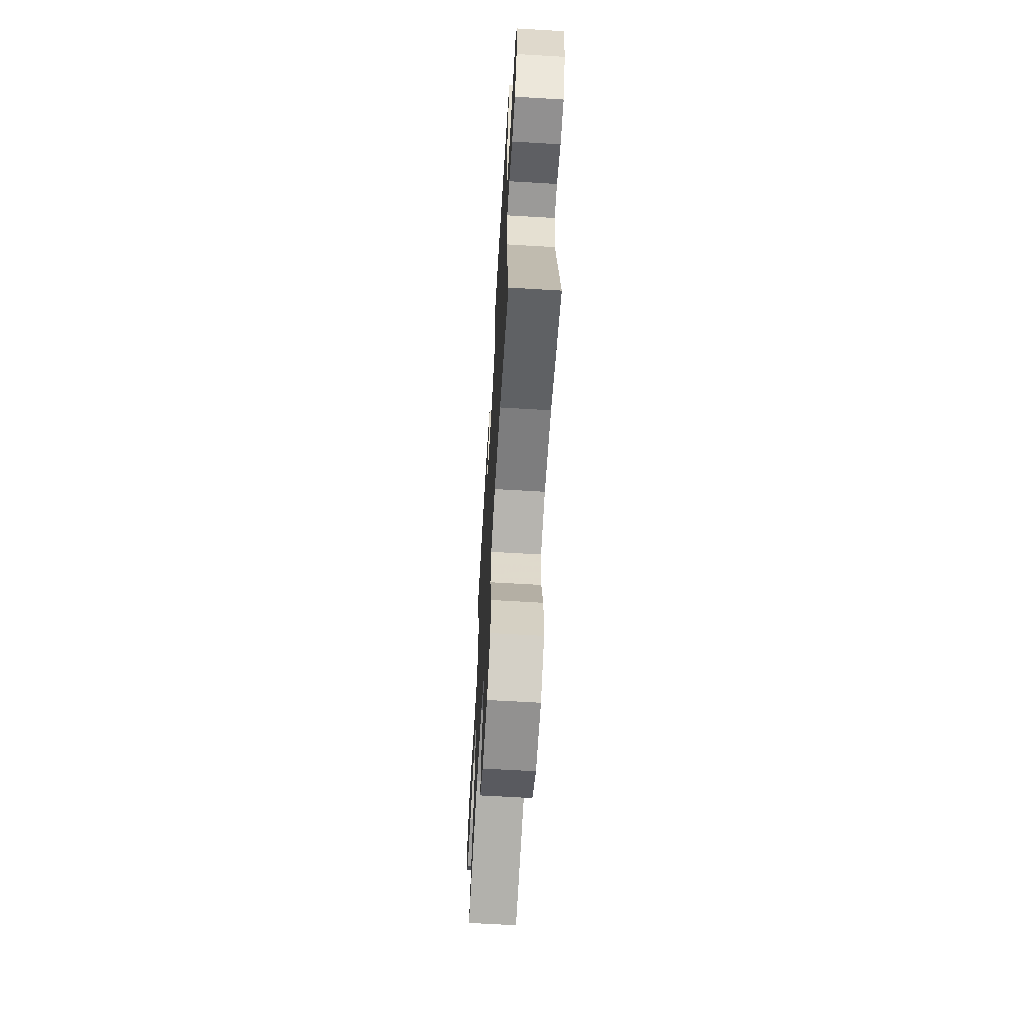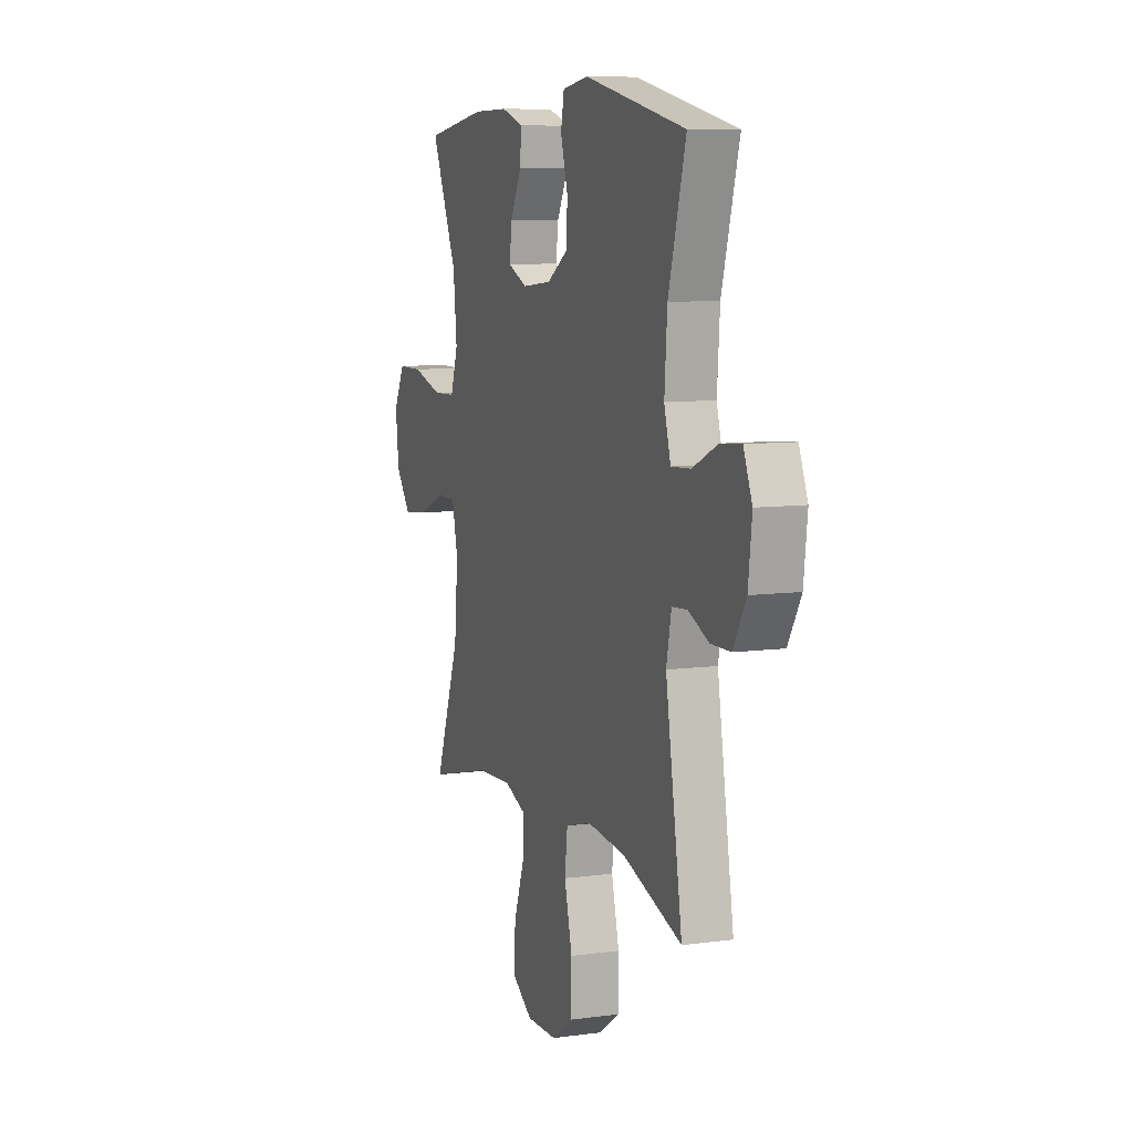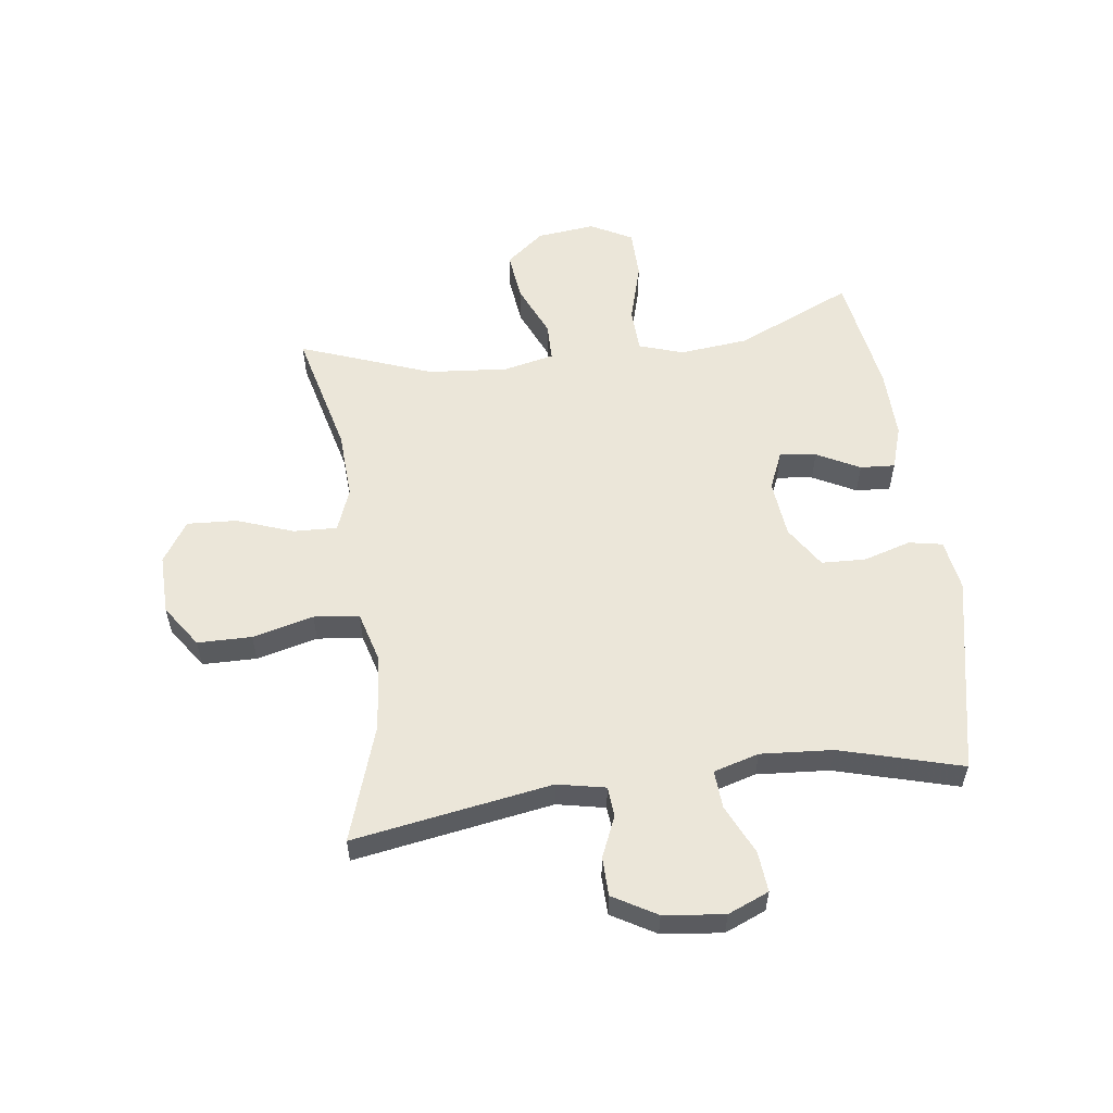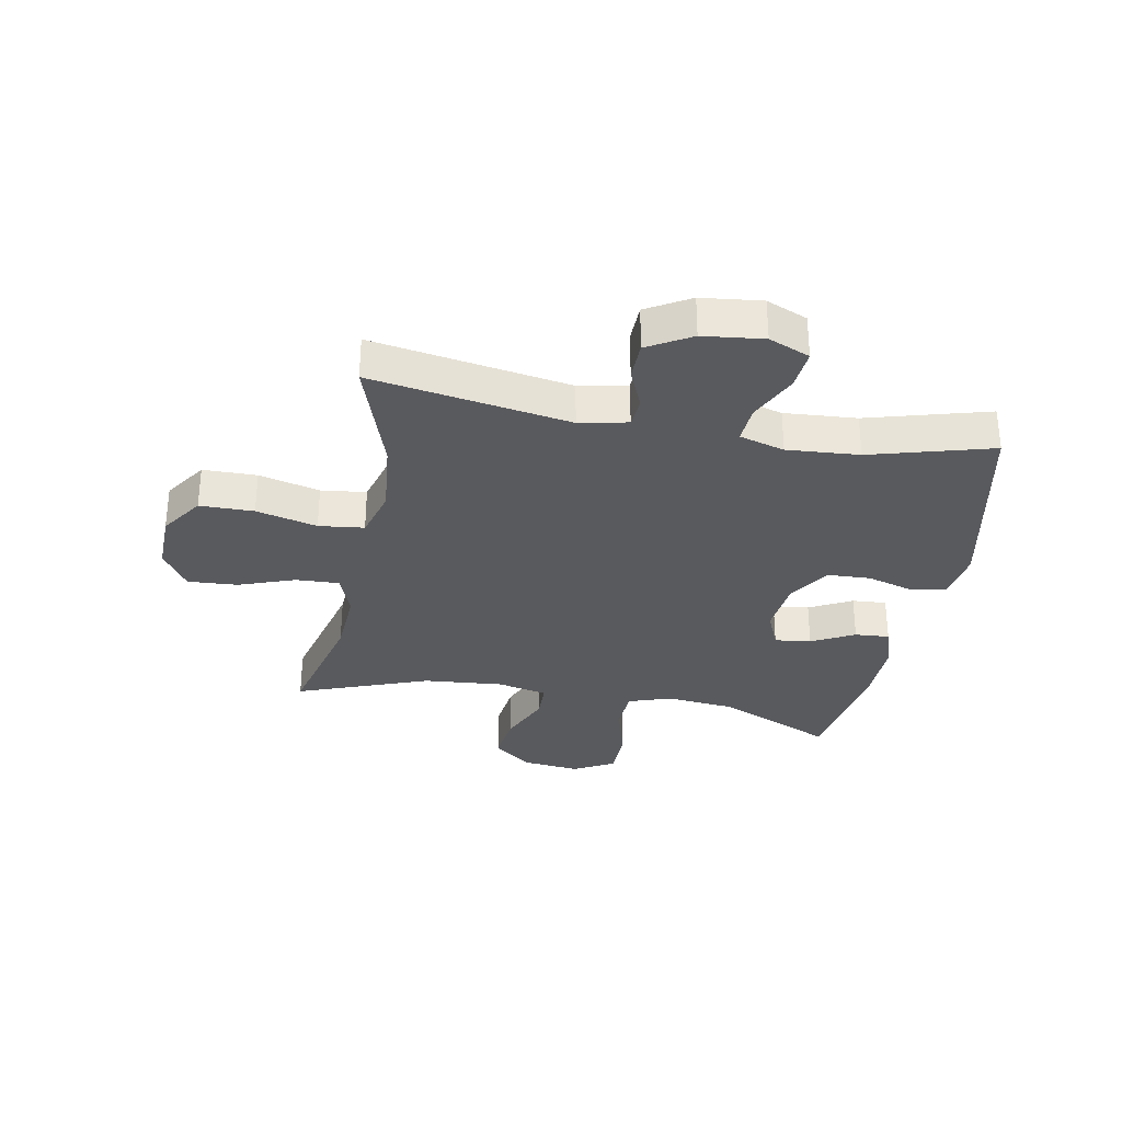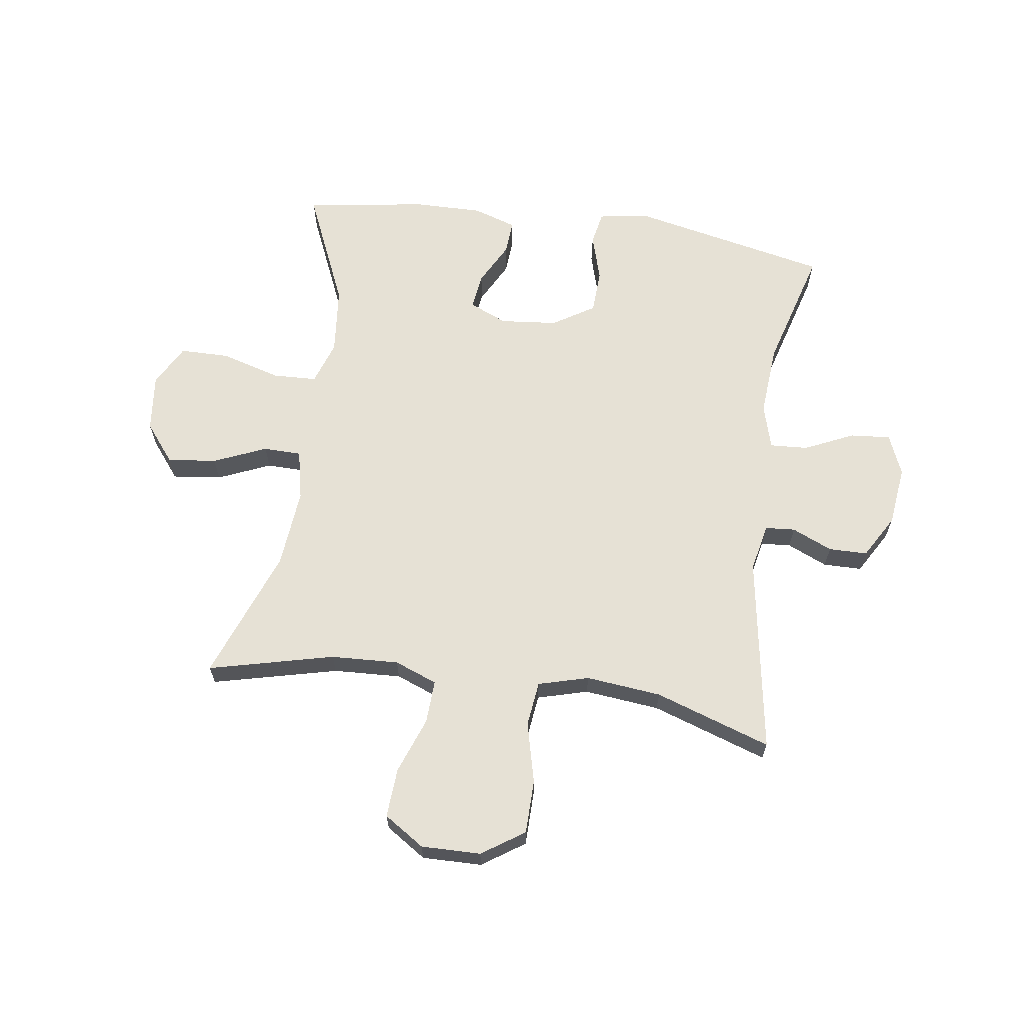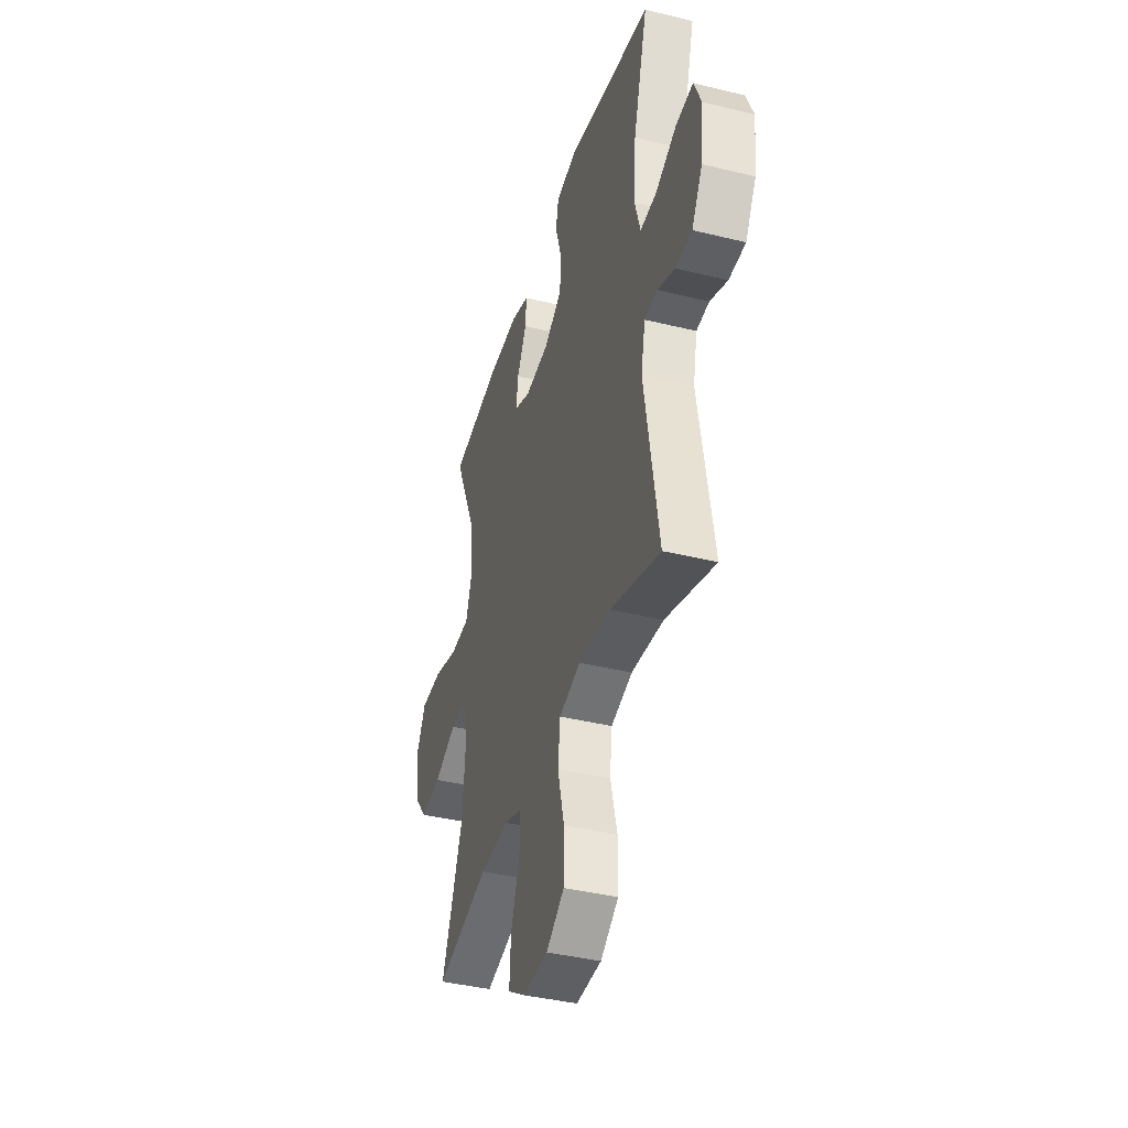
<metadata>
{"format":"obj","ext":"obj","renderer":"f3d","projection":"perspective","resolution":1024,"background":"white","views":[{"elev":-64.9,"azim":-93.4,"up":"+Z"},{"elev":8.6,"azim":-110.1,"up":"+Z"},{"elev":56.4,"azim":-97.6,"up":"+Y"},{"elev":-31.6,"azim":-100.7,"up":"+Y"},{"elev":64.5,"azim":-171.7,"up":"+Y"},{"elev":-40.1,"azim":-106.8,"up":"+Z"}]}
</metadata>
<code>
v 0.5 0.07 -0.5
v 0.286 0.07 -0.447
v 0.17 0.07 -0.441
v 0.097 0.07 -0.469
v 0.1 0.07 -0.543
v 0.135 0.07 -0.639
v 0.14 0.07 -0.724
v 0.071 0.07 -0.769
v -0.031 0.07 -0.767
v -0.103 0.07 -0.718
v -0.104 0.07 -0.626
v -0.078 0.07 -0.522
v -0.087 0.07 -0.445
v -0.173 0.07 -0.421
v -0.302 0.07 -0.434
v -0.5 0.07 -0.5
v -0.444 0.07 -0.162
v -0.461 0.07 -0.08
v -0.512 0.07 -0.076
v -0.581 0.07 -0.106
v -0.647 0.07 -0.105
v -0.69 0.07 -0.031
v -0.702 0.07 0.072
v -0.673 0.07 0.142
v -0.604 0.07 0.136
v -0.52 0.07 0.097
v -0.455 0.07 0.093
v -0.433 0.07 0.17
v -0.442 0.07 0.293
v -0.5 0.07 0.5
v -0.161 0.07 0.571
v -0.074 0.07 0.557
v -0.063 0.07 0.5
v -0.087 0.07 0.419
v -0.084 0.07 0.344
v -0.013 0.07 0.299
v 0.085 0.07 0.289
v 0.15 0.07 0.317
v 0.142 0.07 0.379
v 0.104 0.07 0.452
v 0.1 0.07 0.511
v 0.174 0.07 0.535
v 0.293 0.07 0.533
v 0.5 0.07 0.5
v 0.412 0.07 0.301
v 0.4 0.07 0.184
v 0.425 0.07 0.109
v 0.501 0.07 0.106
v 0.602 0.07 0.135
v 0.687 0.07 0.134
v 0.725 0.07 0.063
v 0.714 0.07 -0.036
v 0.662 0.07 -0.101
v 0.578 0.07 -0.091
v 0.488 0.07 -0.052
v 0.423 0.07 -0.053
v 0.404 0.07 -0.139
v 0.416 0.07 -0.275
v 0.5 0 -0.5
v 0.286 0 -0.447
v 0.17 0 -0.441
v 0.097 0 -0.469
v 0.1 0 -0.543
v 0.135 0 -0.639
v 0.14 0 -0.724
v 0.071 0 -0.769
v -0.031 0 -0.767
v -0.103 0 -0.718
v -0.104 0 -0.626
v -0.078 0 -0.522
v -0.087 0 -0.445
v -0.173 0 -0.421
v -0.302 0 -0.434
v -0.5 0 -0.5
v -0.444 0 -0.162
v -0.461 0 -0.08
v -0.512 0 -0.076
v -0.581 0 -0.106
v -0.647 0 -0.105
v -0.69 0 -0.031
v -0.702 0 0.072
v -0.673 0 0.142
v -0.604 0 0.136
v -0.52 0 0.097
v -0.455 0 0.093
v -0.433 0 0.17
v -0.442 0 0.293
v -0.5 0 0.5
v -0.161 0 0.571
v -0.074 0 0.557
v -0.063 0 0.5
v -0.087 0 0.419
v -0.084 0 0.344
v -0.013 0 0.299
v 0.085 0 0.289
v 0.15 0 0.317
v 0.142 0 0.379
v 0.104 0 0.452
v 0.1 0 0.511
v 0.174 0 0.535
v 0.293 0 0.533
v 0.5 0 0.5
v 0.412 0 0.301
v 0.4 0 0.184
v 0.425 0 0.109
v 0.501 0 0.106
v 0.602 0 0.135
v 0.687 0 0.134
v 0.725 0 0.063
v 0.714 0 -0.036
v 0.662 0 -0.101
v 0.578 0 -0.091
v 0.488 0 -0.052
v 0.423 0 -0.053
v 0.404 0 -0.139
v 0.416 0 -0.275
f 52 53 54 55
f 52 55 56
f 51 52 56
f 48 49 50 51
f 47 48 51 56
f 46 47 56 57
f 42 43 44 45
f 42 45 46
f 39 40 41 42
f 38 39 42 46
f 37 38 46 57
f 31 32 33 34
f 29 30 31 34
f 28 29 34 35
f 27 28 35 36
f 23 24 25 26
f 23 26 27
f 22 23 27
f 19 20 21 22
f 18 19 22 27
f 17 18 27 36
f 15 16 17 36
f 9 10 11 12
f 9 12 13
f 8 9 13
f 5 6 7 8
f 4 5 8 13
f 3 4 13 14
f 58 1 2
f 58 2 3 14
f 36 37 57 58
f 14 15 36 58
f 113 112 111 110
f 114 113 110
f 114 110 109
f 109 108 107 106
f 114 109 106 105
f 115 114 105 104
f 103 102 101 100
f 104 103 100
f 100 99 98 97
f 104 100 97 96
f 115 104 96 95
f 92 91 90 89
f 92 89 88 87
f 93 92 87 86
f 94 93 86 85
f 84 83 82 81
f 85 84 81
f 85 81 80
f 80 79 78 77
f 85 80 77 76
f 94 85 76 75
f 94 75 74 73
f 70 69 68 67
f 71 70 67
f 71 67 66
f 66 65 64 63
f 71 66 63 62
f 72 71 62 61
f 60 59 116
f 72 61 60 116
f 116 115 95 94
f 116 94 73 72
f 1 59 60 2
f 2 60 61 3
f 3 61 62 4
f 4 62 63 5
f 5 63 64 6
f 6 64 65 7
f 7 65 66 8
f 8 66 67 9
f 9 67 68 10
f 10 68 69 11
f 11 69 70 12
f 12 70 71 13
f 13 71 72 14
f 14 72 73 15
f 15 73 74 16
f 16 74 75 17
f 17 75 76 18
f 18 76 77 19
f 19 77 78 20
f 20 78 79 21
f 21 79 80 22
f 22 80 81 23
f 23 81 82 24
f 24 82 83 25
f 25 83 84 26
f 26 84 85 27
f 27 85 86 28
f 28 86 87 29
f 29 87 88 30
f 30 88 89 31
f 31 89 90 32
f 32 90 91 33
f 33 91 92 34
f 34 92 93 35
f 35 93 94 36
f 36 94 95 37
f 37 95 96 38
f 38 96 97 39
f 39 97 98 40
f 40 98 99 41
f 41 99 100 42
f 42 100 101 43
f 43 101 102 44
f 44 102 103 45
f 45 103 104 46
f 46 104 105 47
f 47 105 106 48
f 48 106 107 49
f 49 107 108 50
f 50 108 109 51
f 51 109 110 52
f 52 110 111 53
f 53 111 112 54
f 54 112 113 55
f 55 113 114 56
f 56 114 115 57
f 57 115 116 58
f 58 116 59 1

</code>
